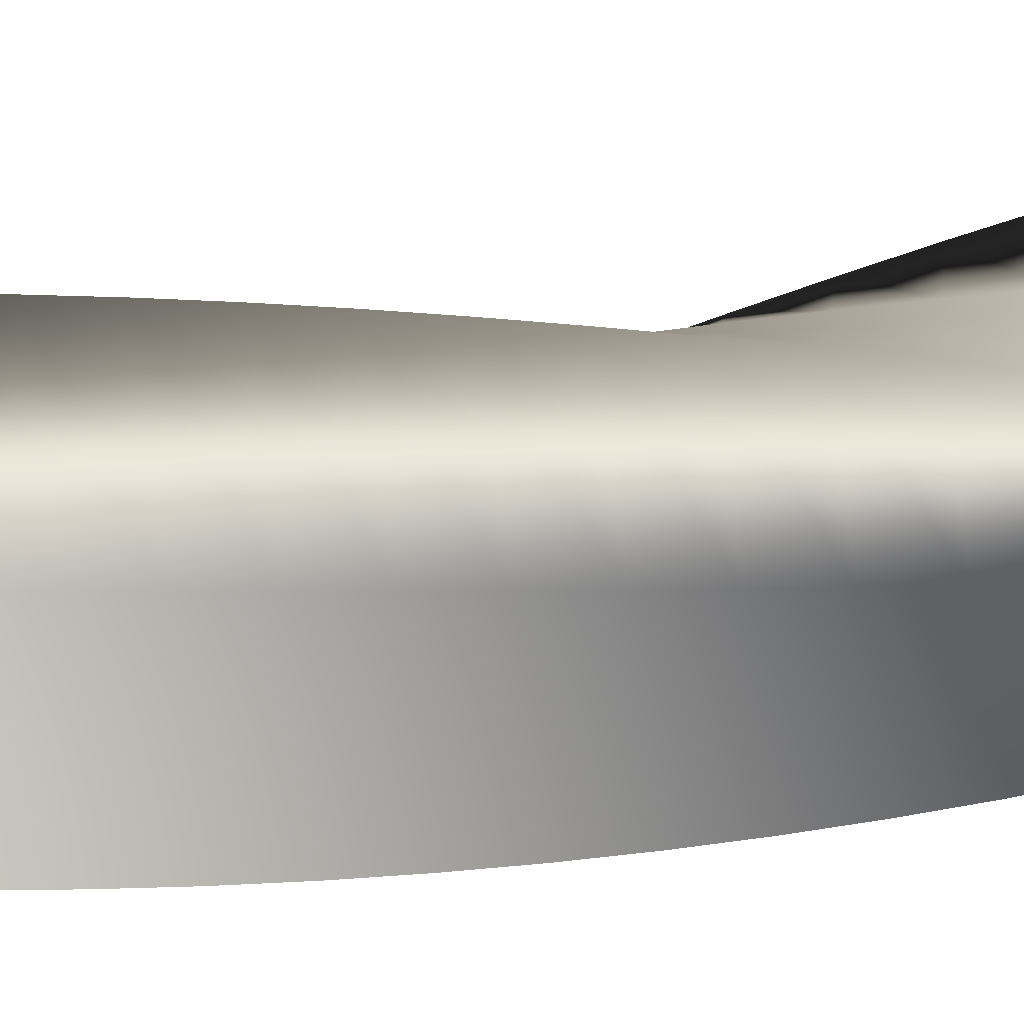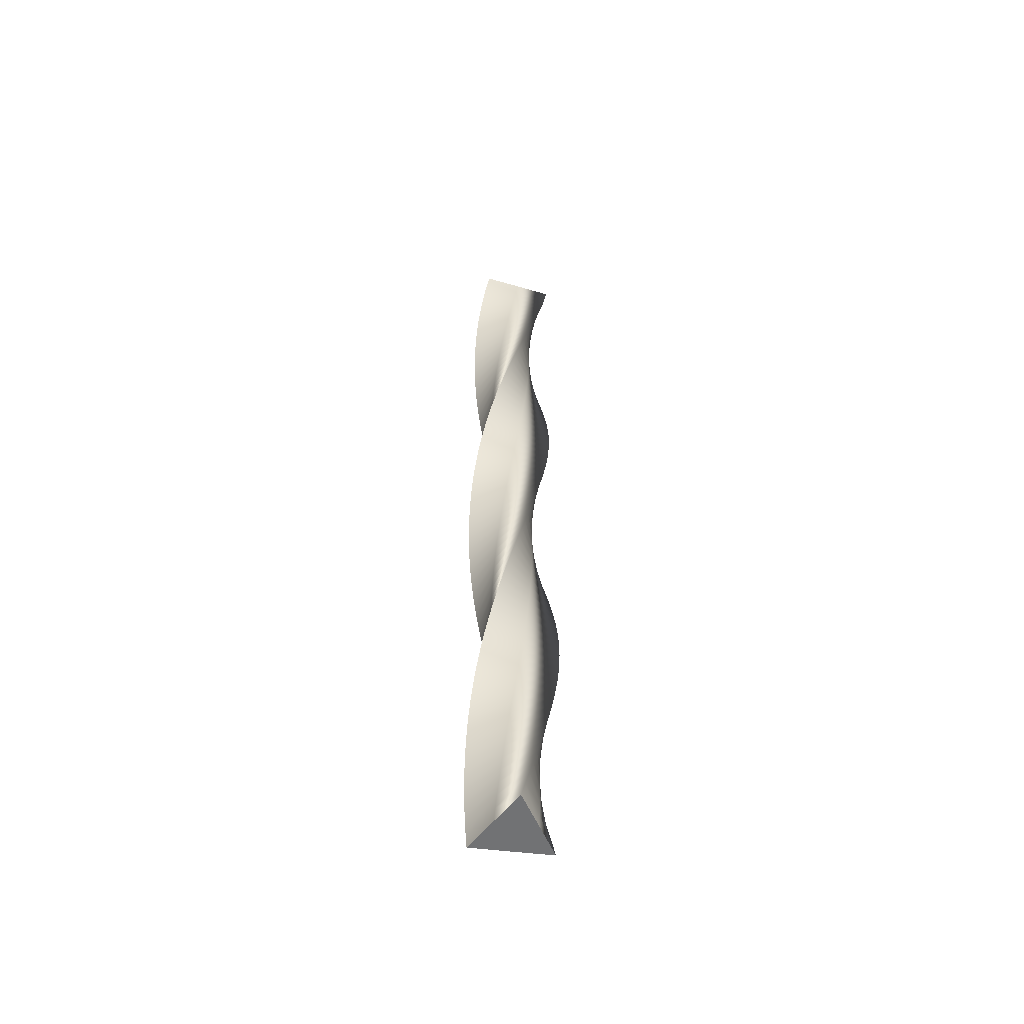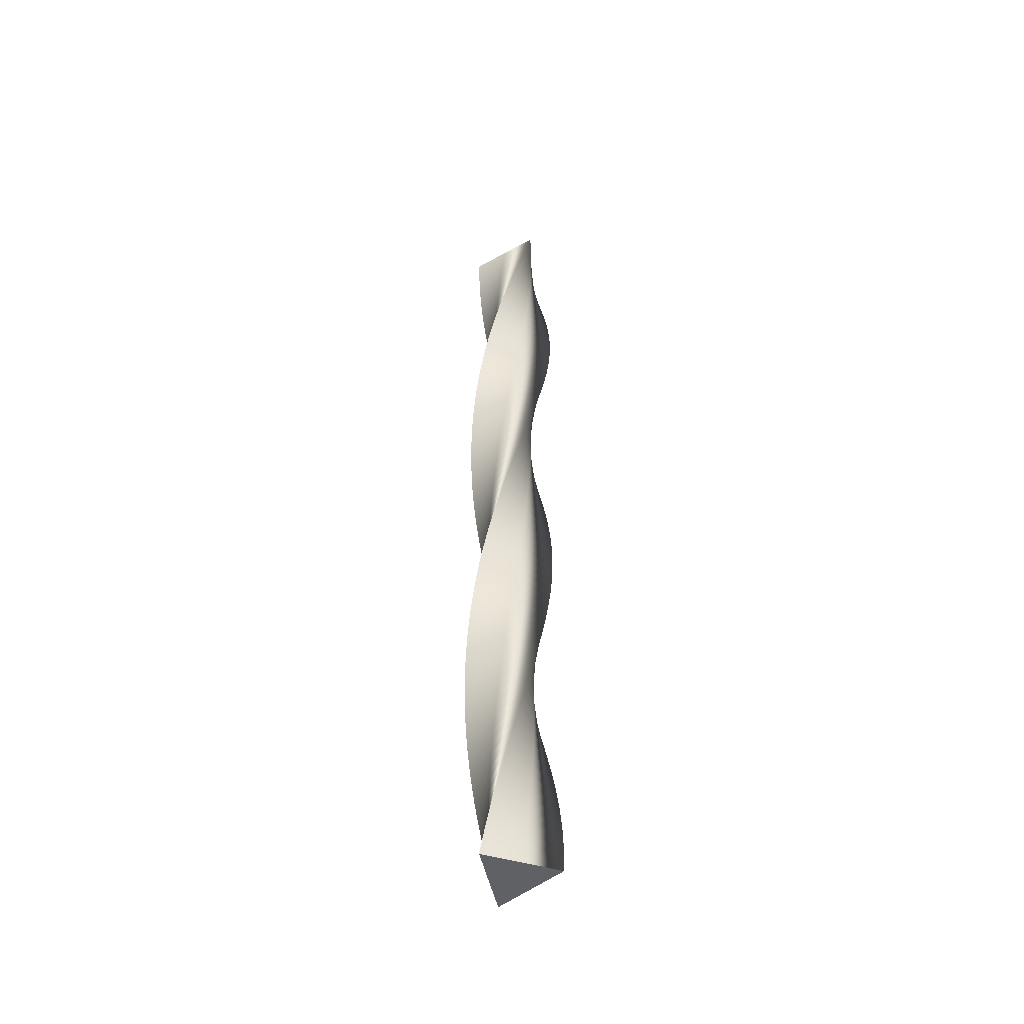
<metadata>
{"format":"obj","ext":"obj","renderer":"f3d","projection":"perspective","resolution":1024,"background":"white","views":[{"elev":-61.3,"azim":-82.7,"up":"+Z"},{"elev":-55.5,"azim":-156.9,"up":"+Y"},{"elev":-49.0,"azim":132.1,"up":"+Y"}]}
</metadata>
<code>
v 54.81 0 -0.1126
v 13.63 0 -23.88
v -27.5 0 -47.41
v -27.5 0 0.1361
v -27.31 0 47.52
v 13.87 0 23.75
v 54.81 0 -0.1126
v 54.62 18 -4.367
v 11.64 18 -24.68
v -31.28 18 -44.76
v -27.39 18 2.625
v -23.31 18 49.83
v 15.78 18 22.77
v 54.62 18 -4.367
v 54.09 36 -8.591
v 9.588 36 -25.32
v -34.83 36 -41.81
v -27.07 36 5.097
v -19.14 36 51.81
v 17.6 36 21.63
v 54.09 36 -8.591
v 53.21 54 -12.76
v 7.491 54 -25.78
v -38.13 54 -38.58
v -26.55 54 7.534
v -14.82 54 53.44
v 19.32 54 20.36
v 53.21 54 -12.76
v 52 72 -16.84
v 5.364 72 -26.07
v -41.15 72 -35.09
v -25.83 72 9.92
v -10.38 72 54.71
v 20.94 72 18.94
v 52 72 -16.84
v 50.46 90 -20.81
v 3.219 90 -26.19
v -43.88 90 -31.36
v -24.92 90 12.24
v -5.851 90 55.62
v 22.43 90 17.4
v 50.46 90 -20.81
v 48.59 108 -24.64
v 1.073 108 -26.13
v -46.29 108 -27.42
v -23.83 108 14.48
v -1.264 108 56.14
v 23.79 108 15.74
v 48.59 108 -24.64
v 46.42 126 -28.3
v -1.061 126 -25.89
v -48.37 126 -23.3
v -22.55 126 16.62
v 3.351 126 56.29
v 25.01 126 13.97
v 46.42 126 -28.3
v 43.96 144 -31.77
v -3.169 144 -25.48
v -50.11 144 -19.02
v -21.1 144 18.65
v 7.963 144 56.07
v 26.08 144 12.11
v 43.96 144 -31.77
v 41.21 162 -35.03
v -5.236 162 -24.9
v -51.49 162 -14.62
v -19.49 162 20.55
v 12.54 162 55.46
v 26.99 162 10.17
v 41.21 162 -35.03
v 38.22 180 -38.05
v -7.249 180 -24.15
v -52.5 180 -10.11
v -17.73 180 22.31
v 17.05 180 54.49
v 27.75 180 8.161
v 38.22 180 -38.05
v 34.98 198 -40.82
v -9.193 198 -23.24
v -53.15 198 -5.539
v -15.84 198 23.93
v 21.47 198 53.14
v 28.33 198 6.096
v 34.98 198 -40.82
v 31.53 216 -43.31
v -11.06 216 -22.17
v -53.41 216 -0.929
v -13.81 216 25.38
v 25.76 216 51.44
v 28.75 216 3.991
v 31.53 216 -43.31
v 27.88 234 -45.51
v -12.83 234 -20.95
v -53.3 234 3.687
v -11.68 234 26.66
v 29.9 234 49.39
v 28.99 234 1.858
v 27.88 234 -45.51
v 24.07 252 -47.41
v -14.49 252 -19.6
v -52.81 252 8.278
v -9.441 252 27.77
v 33.86 252 47.01
v 29.05 252 -0.287
v 24.07 252 -47.41
v 20.12 270 -48.98
v -16.04 270 -18.11
v -51.94 270 12.81
v -7.124 270 28.68
v 37.61 270 44.32
v 28.94 270 -2.43
v 20.12 270 -48.98
v 16.04 288 -50.23
v -17.46 288 -16.5
v -50.7 288 17.26
v -4.74 288 29.41
v 41.12 288 41.32
v 28.66 288 -4.557
v 16.04 288 -50.23
v 11.88 306 -51.14
v -18.74 306 -14.77
v -49.11 306 21.6
v -2.304 306 29.93
v 44.38 306 38.05
v 28.2 306 -6.654
v 11.88 306 -51.14
v 7.664 324 -51.71
v -19.88 324 -12.95
v -47.16 324 25.78
v 0.1665 324 30.26
v 47.36 324 34.52
v 27.57 324 -8.705
v 7.664 324 -51.71
v 3.412 342 -51.92
v -20.86 342 -11.04
v -44.88 342 29.8
v 2.655 342 30.38
v 50.04 342 30.76
v 26.77 342 -10.7
v 3.412 342 -51.92
v -0.8437 360 -51.79
v -21.68 360 -9.062
v -42.28 360 33.61
v 5.146 360 30.29
v 52.4 360 26.79
v 25.81 360 -12.62
v -0.8437 360 -51.79
v -5.074 378 -51.31
v -22.34 378 -7.018
v -39.37 378 37.2
v 7.621 378 30.01
v 54.43 378 22.65
v 24.7 378 -14.46
v -5.074 378 -51.31
v -9.252 396 -50.49
v -22.83 396 -4.927
v -36.18 396 40.54
v 10.06 396 29.52
v 56.11 396 18.35
v 23.45 396 -16.2
v -9.252 396 -50.49
v -13.35 414 -49.32
v -23.15 414 -2.803
v -32.73 414 43.6
v 12.46 414 28.83
v 57.44 414 13.92
v 22.05 414 -17.83
v -13.35 414 -49.32
v -17.33 432 -47.83
v -23.29 432 -0.6607
v -29.04 432 46.37
v 14.79 432 27.95
v 58.39 432 9.408
v 20.53 432 -19.34
v -17.33 432 -47.83
v -21.18 450 -46.01
v -23.26 450 1.486
v -25.13 450 48.83
v 17.04 450 26.88
v 58.98 450 4.828
v 18.88 450 -20.72
v -21.18 450 -46.01
v -24.87 468 -43.88
v -23.05 468 3.623
v -21.03 468 50.96
v 19.2 468 25.63
v 59.19 468 0.2154
v 17.13 468 -21.96
v -24.87 468 -43.88
v -28.37 486 -41.46
v -22.66 486 5.736
v -16.78 486 52.75
v 21.24 486 24.21
v 59.02 486 -4.399
v 15.29 486 -23.05
v -28.37 486 -41.46
v -31.67 504 -38.76
v -22.11 504 7.81
v -12.39 504 54.19
v 23.16 504 22.62
v 58.47 504 -8.983
v 13.36 504 -23.99
v -31.67 504 -38.76
v -34.73 522 -35.8
v -21.38 522 9.832
v -7.897 522 55.26
v 24.95 522 20.88
v 57.54 522 -13.51
v 11.35 522 -24.77
v -34.73 522 -35.8
v -37.53 540 -32.6
v -20.49 540 11.79
v -3.332 540 55.95
v 26.59 540 19.01
v 56.25 540 -17.94
v 9.297 540 -25.38
v -37.53 540 -32.6
v -40.07 558 -29.18
v -19.45 558 13.66
v 1.274 558 56.27
v 28.07 558 17
v 54.61 558 -22.25
v 7.197 558 -25.82
v -40.07 558 -29.18
v -42.31 576 -25.56
v -18.25 576 15.45
v 5.891 576 56.22
v 29.37 576 14.88
v 52.61 576 -26.42
v 5.067 576 -26.08
v -42.31 576 -25.56
v -44.25 594 -21.77
v -16.92 594 17.13
v 10.49 594 55.78
v 30.5 594 12.66
v 50.28 594 -30.4
v 2.923 594 -26.18
v -44.25 594 -21.77
v -45.88 612 -17.83
v -15.45 612 18.69
v 15.03 612 54.97
v 31.45 612 10.35
v 47.63 612 -34.18
v 0.7787 612 -26.09
v -45.88 612 -17.83
v -47.18 630 -13.78
v -13.85 630 20.13
v 19.5 630 53.79
v 32.2 630 7.977
v 44.68 630 -37.73
v -1.352 630 -25.83
v -47.18 630 -13.78
v -48.14 648 -9.63
v -12.15 648 21.44
v 23.85 648 52.25
v 32.76 648 5.548
v 41.44 648 -41.03
v -3.453 648 -25.4
v -48.14 648 -9.63
v -48.75 666 -5.417
v -10.34 666 22.59
v 28.06 666 50.35
v 33.11 666 3.082
v 37.95 666 -44.05
v -5.513 666 -24.79
v -48.75 666 -5.417
v -49.02 684 -1.168
v -8.443 684 23.6
v 32.1 684 48.12
v 33.26 684 0.5944
v 34.23 684 -46.78
v -7.515 684 -24.02
v -49.02 684 -1.168
v -48.94 702 3.089
v -6.471 702 24.45
v 35.95 702 45.57
v 33.21 702 -1.897
v 30.29 702 -49.19
v -9.448 702 -23.09
v -48.94 702 3.089
v -48.52 720 7.326
v -4.435 720 25.14
v 39.57 720 42.7
v 32.95 720 -4.375
v 26.17 720 -51.27
v -11.3 720 -22
v -48.52 720 7.326
v -47.74 738 11.51
v -2.351 738 25.65
v 42.95 738 39.55
v 32.49 738 -6.824
v 21.89 738 -53
v -13.05 738 -20.76
v -47.74 738 11.51
v -46.63 756 15.62
v -0.2309 756 25.99
v 46.05 756 36.14
v 31.84 756 -9.228
v 17.48 756 -54.38
v -14.7 756 -19.39
v -46.63 756 15.62
v -45.18 774 19.63
v 1.91 774 26.16
v 48.87 774 32.48
v 30.98 774 -11.57
v 12.98 774 -55.4
v -16.23 774 -17.88
v -45.18 774 19.63
v -43.41 792 23.5
v 4.057 792 26.15
v 51.38 792 28.6
v 29.94 792 -13.83
v 8.403 792 -56.04
v -17.63 792 -16.26
v -43.41 792 23.5
v -41.33 810 27.21
v 6.197 810 25.97
v 53.56 810 24.53
v 28.72 810 -16
v 3.794 810 -56.3
v -18.89 810 -14.52
v -41.33 810 27.21
v -38.95 828 30.74
v 8.314 828 25.61
v 55.4 828 20.3
v 27.32 828 -18.07
v -0.8222 828 -56.19
v -20.01 828 -12.69
v -38.95 828 30.74
v -36.29 846 34.07
v 10.39 846 25.08
v 56.89 846 15.93
v 25.76 846 -20.01
v -5.413 846 -55.69
v -20.97 846 -10.77
v -36.29 846 34.07
v -33.37 864 37.16
v 12.42 864 24.38
v 58.01 864 11.45
v 24.04 864 -21.81
v -9.948 864 -54.83
v -21.77 864 -8.778
v -33.37 864 37.16
v -30.2 882 40.01
v 14.39 882 23.52
v 58.76 882 6.894
v 22.18 882 -23.47
v -14.4 882 -53.59
v -22.41 882 -6.728
v -30.2 882 40.01
v -26.81 900 42.59
v 16.28 900 22.49
v 59.14 900 2.292
v 20.2 900 -24.98
v -18.73 900 -51.99
v -22.87 900 -4.633
v -26.81 900 42.59
v -23.22 918 44.88
v 18.08 918 21.32
v 59.14 918 -2.325
v 18.09 918 -26.31
v -22.92 918 -50.05
v -23.17 918 -2.507
v -23.22 918 44.88
v -19.45 936 46.86
v 19.77 936 20
v 58.76 936 -6.927
v 15.89 936 -27.47
v -26.93 936 -47.77
v -23.28 936 -0.3643
v -19.45 936 46.86
v -15.54 954 48.54
v 21.36 954 18.55
v 58.01 954 -11.48
v 13.59 954 -28.44
v -30.74 954 -45.16
v -23.22 954 1.781
v -15.54 954 48.54
v -11.5 972 49.88
v 22.82 972 16.98
v 56.88 972 -15.96
v 11.23 972 -29.22
v -34.33 972 -42.26
v -22.99 972 3.914
v -11.5 972 49.88
v -7.362 990 50.89
v 24.14 990 15.29
v 55.39 990 -20.33
v 8.803 990 -29.81
v -37.67 990 -39.06
v -22.58 990 6.021
v -7.362 990 50.89
v -3.157 1008 51.56
v 25.32 1008 13.49
v 53.55 1008 -24.56
v 6.341 1008 -30.19
v -40.73 1008 -35.61
v -22 1008 8.088
v -3.157 1008 51.56
v 1.088 1026 51.88
v 26.35 1026 11.61
v 51.37 1026 -28.63
v 3.856 1026 -30.38
v -43.5 1026 -31.92
v -21.26 1026 10.1
v 1.088 1026 51.88
v 5.346 1044 51.86
v 27.23 1044 9.647
v 48.86 1044 -32.51
v 1.364 1044 -30.35
v -45.96 1044 -28.01
v -20.35 1044 12.04
v 5.346 1044 51.86
v 9.588 1062 51.48
v 27.93 1062 7.621
v 46.04 1062 -36.17
v -1.117 1062 -30.13
v -48.09 1062 -23.91
v -19.28 1062 13.91
v 9.588 1062 51.48
v 13.78 1080 50.76
v 28.48 1080 5.542
v 42.93 1080 -39.58
v -3.572 1080 -29.7
v -49.88 1080 -19.65
v -18.07 1080 15.68
v 13.78 1080 50.76
v 17.91 1098 49.69
v 28.84 1098 3.427
v 39.55 1098 -42.73
v -5.983 1098 -29.07
v -51.31 1098 -15.27
v -16.71 1098 17.34
v 17.91 1098 49.69
v 21.93 1116 48.3
v 29.04 1116 1.288
v 35.93 1116 -45.59
v -8.334 1116 -28.24
v -52.38 1116 -10.77
v -15.22 1116 18.89
v 21.93 1116 48.3
v 25.82 1134 46.57
v 29.06 1134 -0.8591
v 32.08 1134 -48.15
v -10.61 1134 -27.23
v -53.08 1134 -6.209
v -13.61 1134 20.31
v 25.82 1134 46.57
v 29.56 1152 44.54
v 28.9 1152 -3.001
v 28.04 1152 -50.38
v -12.8 1152 -26.03
v -53.4 1152 -1.603
v -11.89 1152 21.59
v 29.56 1152 44.54
v 33.12 1170 42.2
v 28.56 1170 -5.122
v 23.83 1170 -52.27
v -14.88 1170 -24.66
v -53.34 1170 3.014
v -10.08 1170 22.73
v 33.12 1170 42.2
v 36.48 1188 39.58
v 28.06 1188 -7.209
v 19.48 1188 -53.81
v -16.84 1188 -23.12
v -52.9 1188 7.611
v -8.169 1188 23.72
v 36.48 1188 39.58
v 36.48 1188 39.58
v 28.06 1188 -7.209
v 19.48 1188 -53.81
v -16.84 1188 -23.12
v -52.9 1188 7.611
v -8.169 1188 23.72
v 54.81 0 -0.1126
v 13.87 0 23.75
v -27.31 0 47.52
v -27.5 0 0.1361
v -27.5 0 -47.41
v 13.63 0 -23.88
f 16 15 8 9
f 17 16 9 10
f 18 17 10 11
f 19 18 11 12
f 20 19 12 13
f 21 20 13 14
f 23 22 15 16
f 24 23 16 17
f 25 24 17 18
f 26 25 18 19
f 27 26 19 20
f 28 27 20 21
f 30 29 22 23
f 31 30 23 24
f 32 31 24 25
f 33 32 25 26
f 34 33 26 27
f 35 34 27 28
f 37 36 29 30
f 38 37 30 31
f 39 38 31 32
f 40 39 32 33
f 41 40 33 34
f 42 41 34 35
f 44 43 36 37
f 45 44 37 38
f 46 45 38 39
f 47 46 39 40
f 48 47 40 41
f 49 48 41 42
f 51 50 43 44
f 52 51 44 45
f 53 52 45 46
f 54 53 46 47
f 55 54 47 48
f 56 55 48 49
f 58 57 50 51
f 59 58 51 52
f 60 59 52 53
f 61 60 53 54
f 62 61 54 55
f 63 62 55 56
f 65 64 57 58
f 66 65 58 59
f 67 66 59 60
f 68 67 60 61
f 69 68 61 62
f 70 69 62 63
f 72 71 64 65
f 73 72 65 66
f 74 73 66 67
f 75 74 67 68
f 76 75 68 69
f 77 76 69 70
f 79 78 71 72
f 80 79 72 73
f 81 80 73 74
f 82 81 74 75
f 83 82 75 76
f 84 83 76 77
f 86 85 78 79
f 87 86 79 80
f 88 87 80 81
f 89 88 81 82
f 90 89 82 83
f 91 90 83 84
f 93 92 85 86
f 94 93 86 87
f 95 94 87 88
f 96 95 88 89
f 97 96 89 90
f 98 97 90 91
f 100 99 92 93
f 101 100 93 94
f 102 101 94 95
f 103 102 95 96
f 104 103 96 97
f 105 104 97 98
f 107 106 99 100
f 108 107 100 101
f 109 108 101 102
f 110 109 102 103
f 111 110 103 104
f 112 111 104 105
f 114 113 106 107
f 115 114 107 108
f 116 115 108 109
f 117 116 109 110
f 118 117 110 111
f 119 118 111 112
f 121 120 113 114
f 122 121 114 115
f 123 122 115 116
f 124 123 116 117
f 125 124 117 118
f 126 125 118 119
f 128 127 120 121
f 129 128 121 122
f 130 129 122 123
f 131 130 123 124
f 132 131 124 125
f 133 132 125 126
f 135 134 127 128
f 136 135 128 129
f 137 136 129 130
f 138 137 130 131
f 139 138 131 132
f 140 139 132 133
f 142 141 134 135
f 143 142 135 136
f 144 143 136 137
f 145 144 137 138
f 146 145 138 139
f 147 146 139 140
f 149 148 141 142
f 150 149 142 143
f 151 150 143 144
f 152 151 144 145
f 153 152 145 146
f 154 153 146 147
f 156 155 148 149
f 157 156 149 150
f 158 157 150 151
f 159 158 151 152
f 160 159 152 153
f 161 160 153 154
f 163 162 155 156
f 164 163 156 157
f 165 164 157 158
f 166 165 158 159
f 167 166 159 160
f 168 167 160 161
f 170 169 162 163
f 171 170 163 164
f 172 171 164 165
f 173 172 165 166
f 174 173 166 167
f 175 174 167 168
f 177 176 169 170
f 178 177 170 171
f 179 178 171 172
f 180 179 172 173
f 181 180 173 174
f 182 181 174 175
f 184 183 176 177
f 185 184 177 178
f 186 185 178 179
f 187 186 179 180
f 188 187 180 181
f 189 188 181 182
f 191 190 183 184
f 192 191 184 185
f 193 192 185 186
f 194 193 186 187
f 195 194 187 188
f 196 195 188 189
f 198 197 190 191
f 199 198 191 192
f 200 199 192 193
f 201 200 193 194
f 202 201 194 195
f 203 202 195 196
f 205 204 197 198
f 206 205 198 199
f 207 206 199 200
f 208 207 200 201
f 209 208 201 202
f 210 209 202 203
f 212 211 204 205
f 213 212 205 206
f 214 213 206 207
f 215 214 207 208
f 216 215 208 209
f 217 216 209 210
f 219 218 211 212
f 220 219 212 213
f 221 220 213 214
f 222 221 214 215
f 223 222 215 216
f 224 223 216 217
f 226 225 218 219
f 227 226 219 220
f 228 227 220 221
f 229 228 221 222
f 230 229 222 223
f 231 230 223 224
f 233 232 225 226
f 234 233 226 227
f 235 234 227 228
f 236 235 228 229
f 237 236 229 230
f 238 237 230 231
f 240 239 232 233
f 241 240 233 234
f 242 241 234 235
f 243 242 235 236
f 244 243 236 237
f 245 244 237 238
f 247 246 239 240
f 248 247 240 241
f 249 248 241 242
f 250 249 242 243
f 251 250 243 244
f 252 251 244 245
f 254 253 246 247
f 255 254 247 248
f 256 255 248 249
f 257 256 249 250
f 258 257 250 251
f 259 258 251 252
f 261 260 253 254
f 262 261 254 255
f 263 262 255 256
f 264 263 256 257
f 265 264 257 258
f 266 265 258 259
f 268 267 260 261
f 269 268 261 262
f 270 269 262 263
f 271 270 263 264
f 272 271 264 265
f 273 272 265 266
f 275 274 267 268
f 276 275 268 269
f 277 276 269 270
f 278 277 270 271
f 279 278 271 272
f 280 279 272 273
f 282 281 274 275
f 283 282 275 276
f 284 283 276 277
f 285 284 277 278
f 286 285 278 279
f 287 286 279 280
f 289 288 281 282
f 290 289 282 283
f 291 290 283 284
f 292 291 284 285
f 293 292 285 286
f 294 293 286 287
f 296 295 288 289
f 297 296 289 290
f 298 297 290 291
f 299 298 291 292
f 300 299 292 293
f 301 300 293 294
f 303 302 295 296
f 304 303 296 297
f 305 304 297 298
f 306 305 298 299
f 307 306 299 300
f 308 307 300 301
f 310 309 302 303
f 311 310 303 304
f 312 311 304 305
f 313 312 305 306
f 314 313 306 307
f 315 314 307 308
f 317 316 309 310
f 318 317 310 311
f 319 318 311 312
f 320 319 312 313
f 321 320 313 314
f 322 321 314 315
f 324 323 316 317
f 325 324 317 318
f 326 325 318 319
f 327 326 319 320
f 328 327 320 321
f 329 328 321 322
f 331 330 323 324
f 332 331 324 325
f 333 332 325 326
f 334 333 326 327
f 335 334 327 328
f 336 335 328 329
f 338 337 330 331
f 339 338 331 332
f 340 339 332 333
f 341 340 333 334
f 342 341 334 335
f 343 342 335 336
f 345 344 337 338
f 346 345 338 339
f 347 346 339 340
f 348 347 340 341
f 349 348 341 342
f 350 349 342 343
f 352 351 344 345
f 353 352 345 346
f 354 353 346 347
f 355 354 347 348
f 356 355 348 349
f 357 356 349 350
f 359 358 351 352
f 360 359 352 353
f 361 360 353 354
f 362 361 354 355
f 363 362 355 356
f 364 363 356 357
f 366 365 358 359
f 367 366 359 360
f 368 367 360 361
f 369 368 361 362
f 370 369 362 363
f 371 370 363 364
f 373 372 365 366
f 374 373 366 367
f 375 374 367 368
f 376 375 368 369
f 377 376 369 370
f 378 377 370 371
f 380 379 372 373
f 381 380 373 374
f 382 381 374 375
f 383 382 375 376
f 384 383 376 377
f 385 384 377 378
f 387 386 379 380
f 388 387 380 381
f 389 388 381 382
f 390 389 382 383
f 391 390 383 384
f 392 391 384 385
f 394 393 386 387
f 395 394 387 388
f 396 395 388 389
f 397 396 389 390
f 398 397 390 391
f 399 398 391 392
f 401 400 393 394
f 402 401 394 395
f 403 402 395 396
f 404 403 396 397
f 405 404 397 398
f 406 405 398 399
f 408 407 400 401
f 409 408 401 402
f 410 409 402 403
f 411 410 403 404
f 412 411 404 405
f 413 412 405 406
f 415 414 407 408
f 416 415 408 409
f 417 416 409 410
f 418 417 410 411
f 419 418 411 412
f 420 419 412 413
f 422 421 414 415
f 423 422 415 416
f 424 423 416 417
f 425 424 417 418
f 426 425 418 419
f 427 426 419 420
f 429 428 421 422
f 430 429 422 423
f 431 430 423 424
f 432 431 424 425
f 433 432 425 426
f 434 433 426 427
f 436 435 428 429
f 437 436 429 430
f 438 437 430 431
f 439 438 431 432
f 440 439 432 433
f 441 440 433 434
f 443 442 435 436
f 444 443 436 437
f 445 444 437 438
f 446 445 438 439
f 447 446 439 440
f 448 447 440 441
f 450 449 442 443
f 451 450 443 444
f 452 451 444 445
f 453 452 445 446
f 454 453 446 447
f 455 454 447 448
f 457 456 449 450
f 458 457 450 451
f 459 458 451 452
f 460 459 452 453
f 461 460 453 454
f 462 461 454 455
f 2 9 8 1
f 3 10 9 2
f 10 3 4 11
f 6 13 12 5
f 7 14 13 6
f 11 4 5 12
f 457 464 463 456
f 458 465 464 457
f 465 458 459 466
f 461 468 467 460
f 462 469 468 461
f 466 459 460 467
f 472 473 471
f 474 475 473
f 471 475 470
f 473 475 471
f 477 478 479
f 480 481 479
f 477 481 476
f 479 481 477

</code>
